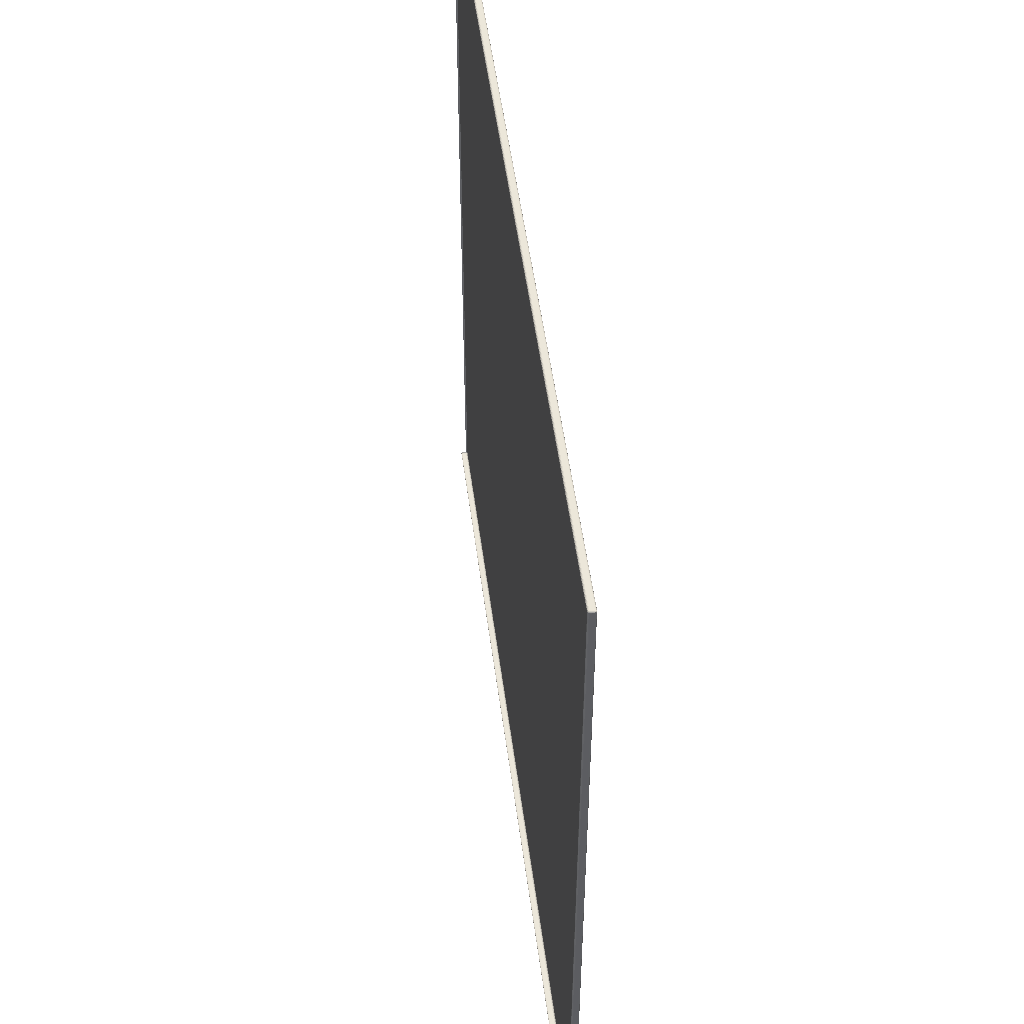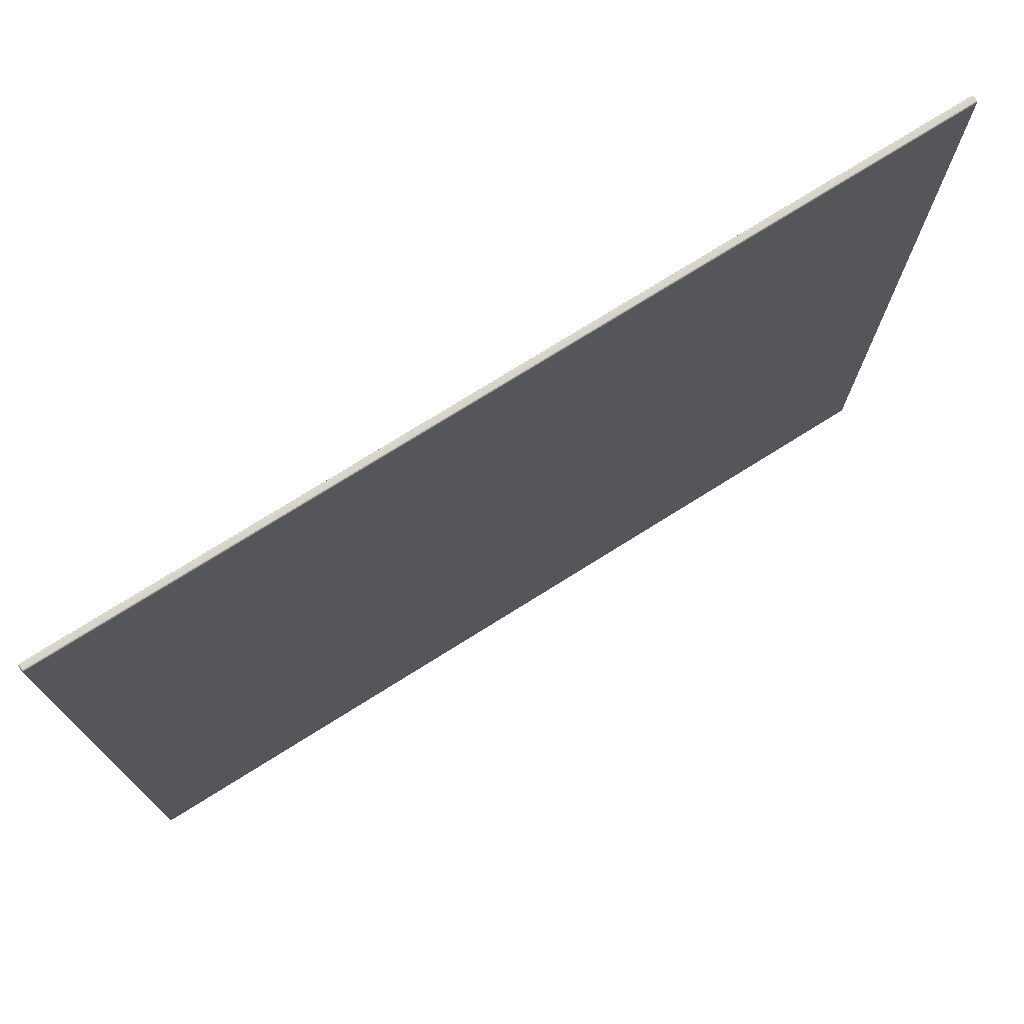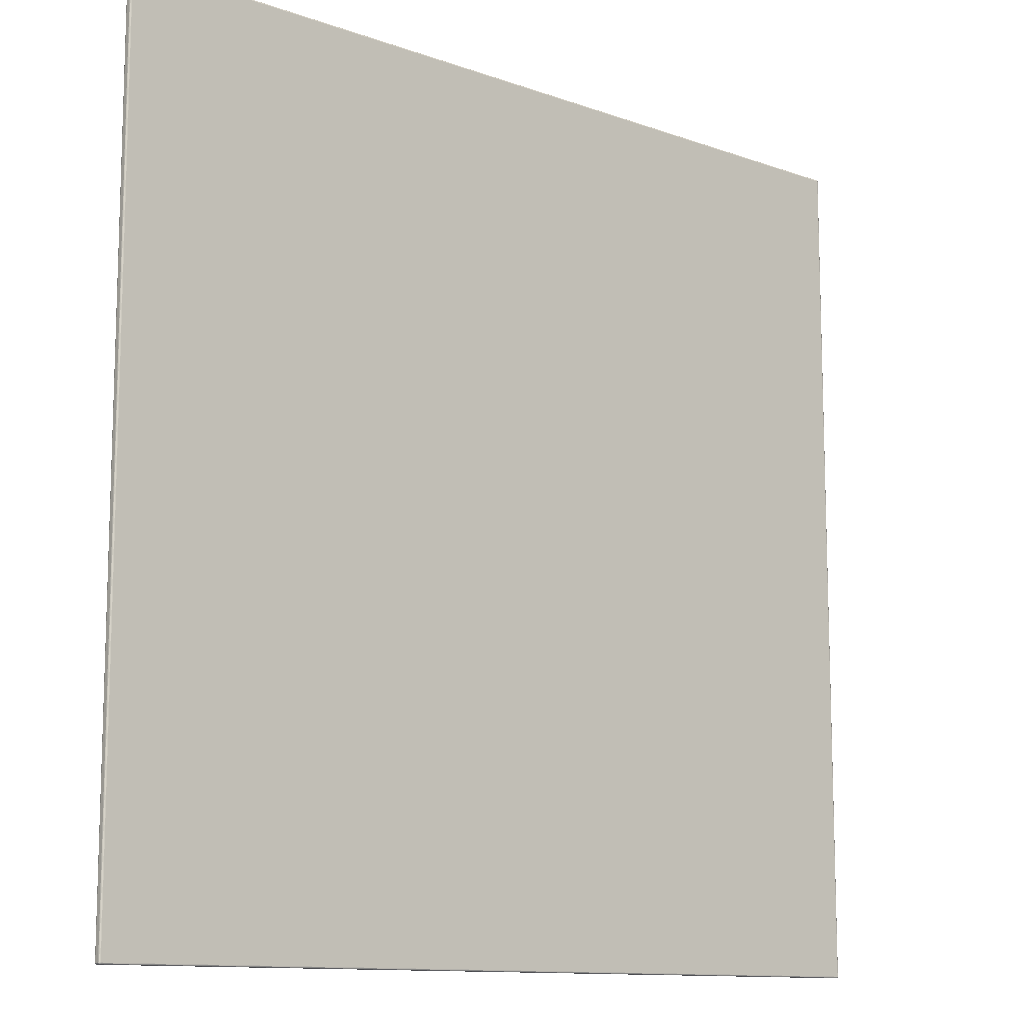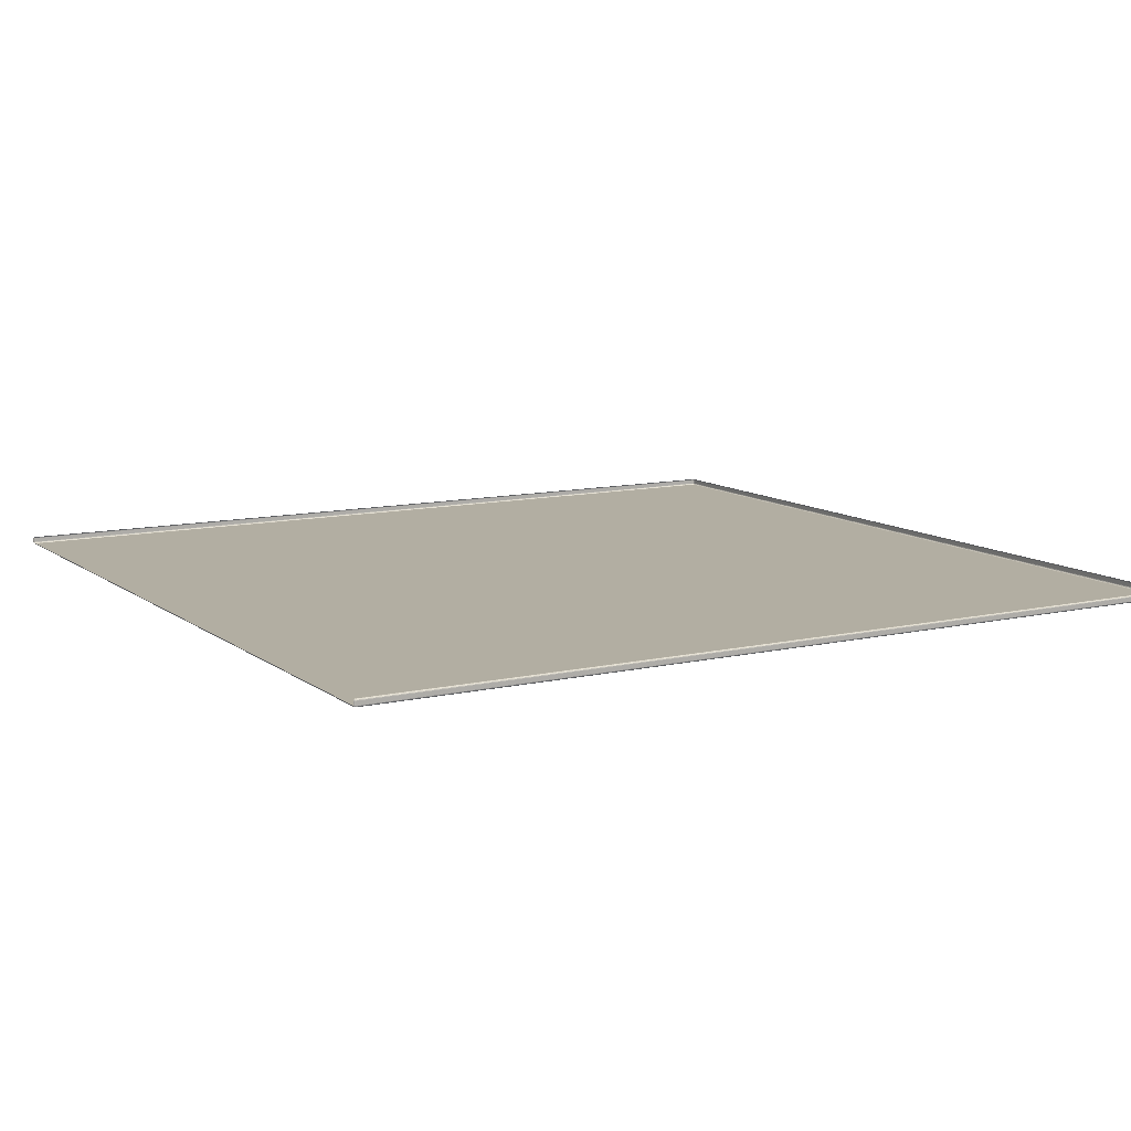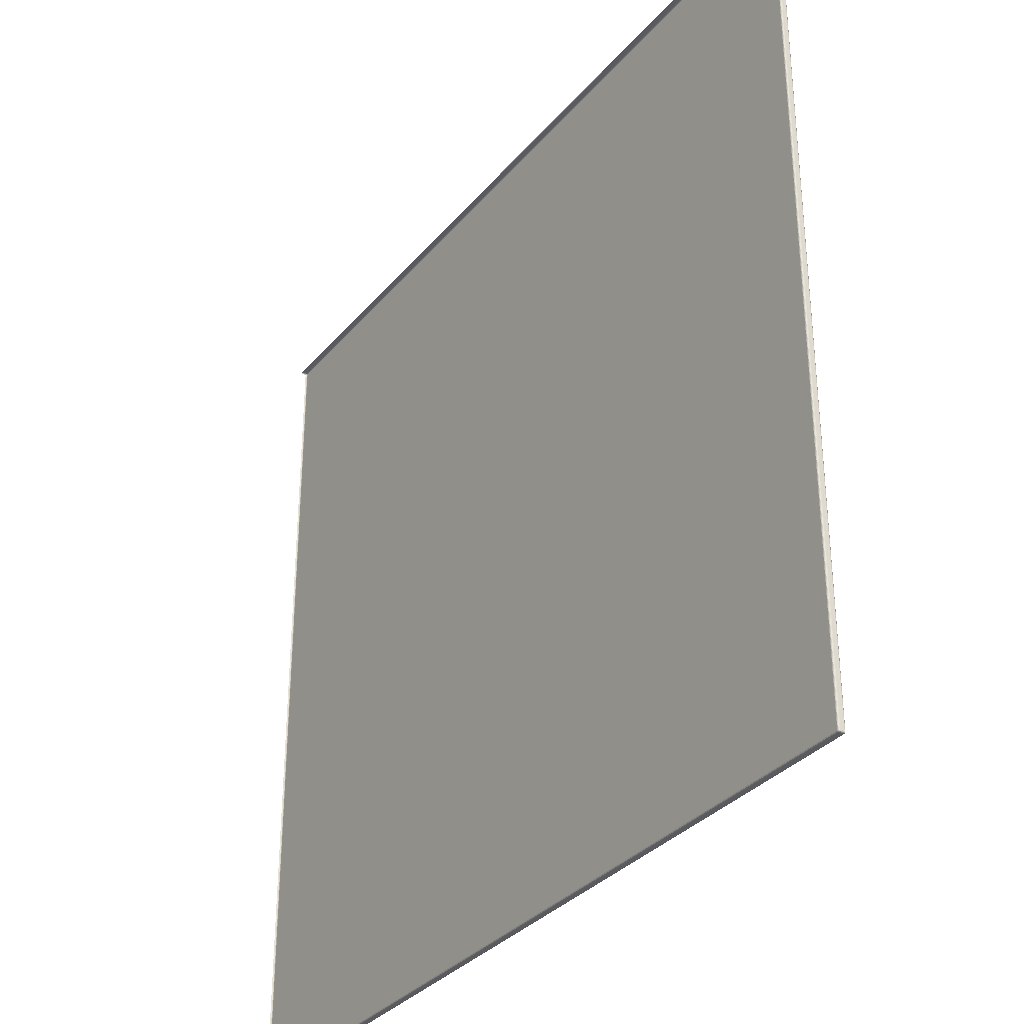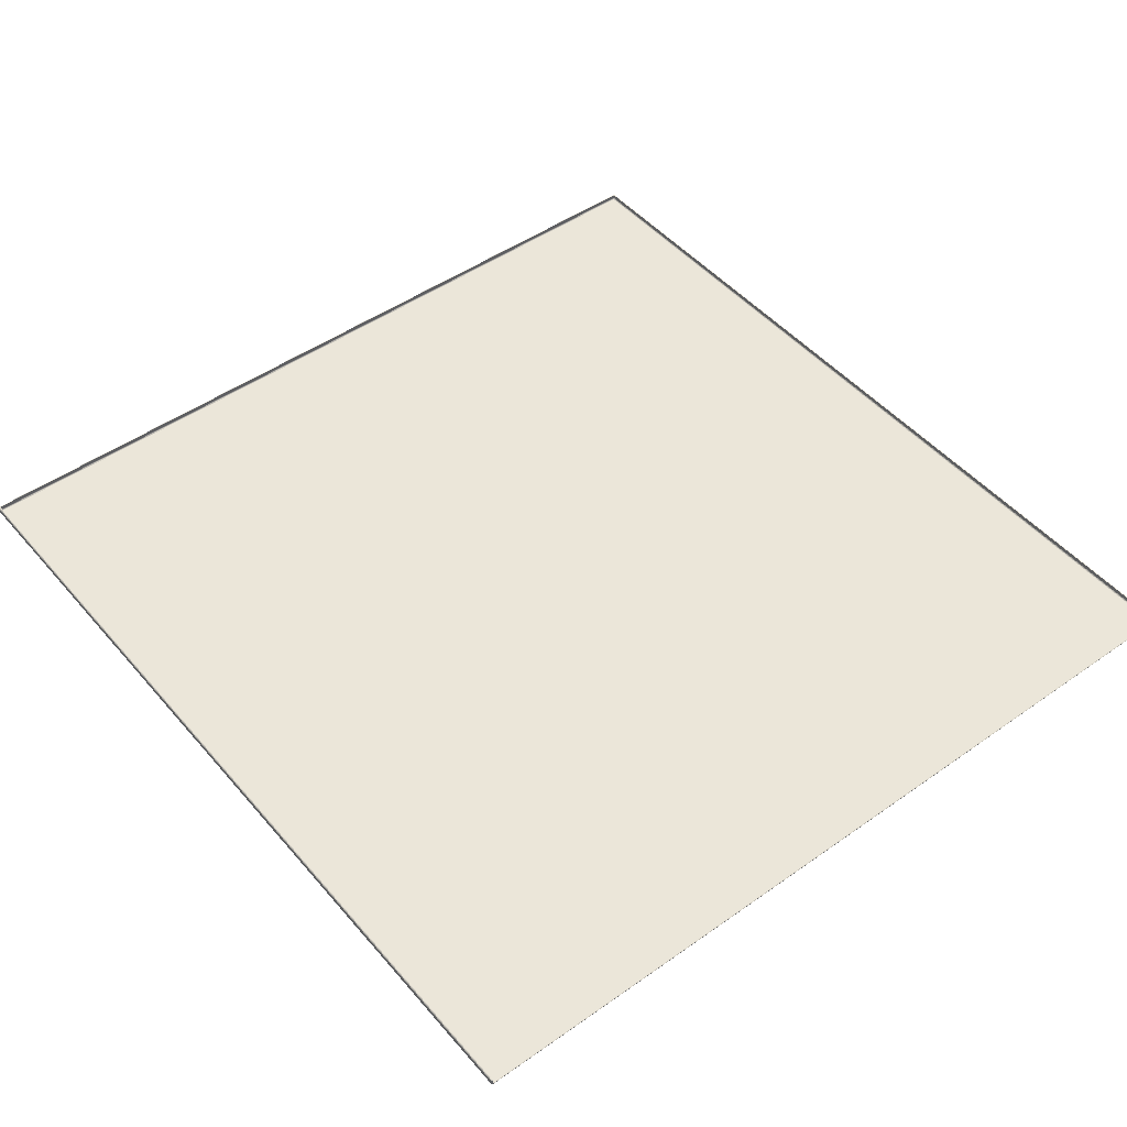
<metadata>
{"format":"obj","ext":"obj","renderer":"f3d","projection":"perspective","resolution":1024,"background":"white","views":[{"elev":51.1,"azim":-97.4,"up":"+Z"},{"elev":75.5,"azim":-32.0,"up":"+Z"},{"elev":-11.6,"azim":-41.0,"up":"+Z"},{"elev":10.7,"azim":150.1,"up":"+Y"},{"elev":-32.8,"azim":-123.3,"up":"+Z"},{"elev":48.0,"azim":51.6,"up":"+Y"}]}
</metadata>
<code>
g ___
v 132 -0.6 129
v -132 -0.6 129.1
v -132 0.6 129.1
v 132 0.6 129
v 132 -0.7913 129
v -132 -0.7913 129
v -132.1 -0.7768 129
v -132.1 -0.7353 129
v -132.2 -0.6732 129
v -132.2 -0.6 129
v -132.2 0.6 129
v -132.2 0.6732 129
v -132.1 0.7353 129
v -132.1 0.7768 129
v -132 0.7913 129
v 132 0.7913 129
v 132.1 0.7768 129
v 132.1 0.7353 129
v 132.2 0.6732 129
v 132.2 0.6 129
v 132.2 -0.6 129
v 132.2 -0.6732 129
v 132.1 -0.7353 129
v 132.1 -0.7768 129
v 132 -0.9536 128.9
v -132 -0.9536 128.9
v -132.1 -0.9266 128.9
v -132.2 -0.85 128.9
v -132.3 -0.7353 128.9
v -132.4 -0.6 128.9
v -132.4 0.6 128.9
v -132.3 0.7353 128.9
v -132.2 0.85 128.9
v -132.1 0.9266 128.9
v -132 0.9536 128.9
v 132 0.9536 128.9
v 132.1 0.9266 128.9
v 132.3 0.85 128.9
v 132.3 0.7353 128.9
v 132.4 0.6 128.9
v 132.4 -0.6 128.9
v 132.3 -0.7353 128.9
v 132.3 -0.85 128.9
v 132.1 -0.9266 128.9
v 132 -1.062 128.7
v -132 -1.062 128.7
v -132.2 -1.027 128.7
v -132.3 -0.9266 128.7
v -132.4 -0.7768 128.7
v -132.5 -0.6 128.7
v -132.5 0.6 128.7
v -132.4 0.7768 128.7
v -132.3 0.9266 128.7
v -132.2 1.027 128.7
v -132 1.062 128.7
v 132 1.062 128.7
v 132.2 1.027 128.7
v 132.3 0.9266 128.7
v 132.4 0.7768 128.7
v 132.5 0.6 128.7
v 132.5 -0.6 128.7
v 132.4 -0.7768 128.7
v 132.3 -0.9266 128.7
v 132.2 -1.027 128.7
v 132 -1.1 128.5
v -132 -1.1 128.6
v -132.2 -1.062 128.6
v -132.4 -0.9536 128.6
v -132.5 -0.7913 128.6
v -132.5 -0.6 128.6
v -132.5 0.6 128.6
v -132.5 0.7913 128.6
v -132.4 0.9536 128.6
v -132.2 1.062 128.6
v -132 1.1 128.6
v 132 1.1 128.5
v 132.2 1.062 128.5
v 132.4 0.9536 128.5
v 132.5 0.7913 128.5
v 132.5 0.6 128.5
v 132.5 -0.6 128.5
v 132.5 -0.7913 128.5
v 132.4 -0.9536 128.5
v 132.2 -1.062 128.5
v 132 -1.1 -128.6
v -132 -1.1 -128.5
v -132.2 -1.062 -128.5
v -132.4 -0.9536 -128.5
v -132.5 -0.7913 -128.5
v -132.5 -0.6 -128.5
v -132.5 0.6 -128.5
v -132.5 0.7913 -128.5
v -132.4 0.9536 -128.5
v -132.2 1.062 -128.5
v -132 1.1 -128.5
v 132 1.1 -128.6
v 132.2 1.062 -128.6
v 132.4 0.9536 -128.6
v 132.5 0.7913 -128.6
v 132.5 0.6 -128.6
v 132.5 -0.6 -128.6
v 132.5 -0.7913 -128.6
v 132.4 -0.9536 -128.6
v 132.2 -1.062 -128.6
v 132 -1.062 -128.7
v -132 -1.062 -128.7
v -132.2 -1.027 -128.7
v -132.3 -0.9266 -128.7
v -132.4 -0.7768 -128.7
v -132.5 -0.6 -128.7
v -132.5 0.6 -128.7
v -132.4 0.7768 -128.7
v -132.3 0.9266 -128.7
v -132.2 1.027 -128.7
v -132 1.062 -128.7
v 132 1.062 -128.7
v 132.2 1.027 -128.7
v 132.3 0.9266 -128.7
v 132.4 0.7768 -128.7
v 132.5 0.6 -128.7
v 132.5 -0.6 -128.7
v 132.4 -0.7768 -128.7
v 132.3 -0.9266 -128.7
v 132.2 -1.027 -128.7
v 132 -0.9536 -128.9
v -132 -0.9536 -128.9
v -132.1 -0.9266 -128.9
v -132.3 -0.85 -128.9
v -132.3 -0.7353 -128.9
v -132.4 -0.6 -128.9
v -132.4 0.6 -128.9
v -132.3 0.7353 -128.9
v -132.3 0.85 -128.9
v -132.1 0.9266 -128.9
v -132 0.9536 -128.9
v 132 0.9536 -128.9
v 132.1 0.9266 -128.9
v 132.2 0.85 -128.9
v 132.3 0.7353 -128.9
v 132.4 0.6 -128.9
v 132.4 -0.6 -128.9
v 132.3 -0.7353 -128.9
v 132.2 -0.85 -128.9
v 132.1 -0.9266 -128.9
v 132 -0.7913 -129
v -132 -0.7913 -129
v -132.1 -0.7768 -129
v -132.1 -0.7353 -129
v -132.2 -0.6732 -129
v -132.2 -0.6 -129
v -132.2 0.6 -129
v -132.2 0.6732 -129
v -132.1 0.7353 -129
v -132.1 0.7768 -129
v -132 0.7913 -129
v 132 0.7913 -129
v 132.1 0.7768 -129
v 132.1 0.7353 -129
v 132.2 0.6732 -129
v 132.2 0.6 -129
v 132.2 -0.6 -129
v 132.2 -0.6732 -129
v 132.1 -0.7353 -129
v 132.1 -0.7768 -129
v 132 -0.6 -129.1
v -132 -0.6 -129
v -132 0.6 -129
v 132 0.6 -129.1
f 2 6 5 1
f 6 26 25 5
f 26 46 45 25
f 46 66 65 45
f 66 86 85 65
f 86 106 105 85
f 106 126 125 105
f 126 146 145 125
f 146 166 165 145
f 7 6 2
f 7 27 26 6
f 27 47 46 26
f 47 67 66 46
f 67 87 86 66
f 87 107 106 86
f 107 127 126 106
f 127 147 146 126
f 147 166 146
f 8 7 2
f 8 28 27 7
f 28 48 47 27
f 48 68 67 47
f 68 88 87 67
f 88 108 107 87
f 108 128 127 107
f 128 148 147 127
f 148 166 147
f 9 8 2
f 9 29 28 8
f 29 49 48 28
f 49 69 68 48
f 69 89 88 68
f 89 109 108 88
f 109 129 128 108
f 129 149 148 128
f 149 166 148
f 10 9 2
f 10 30 29 9
f 30 50 49 29
f 50 70 69 49
f 70 90 89 69
f 90 110 109 89
f 110 130 129 109
f 130 150 149 129
f 150 166 149
f 3 11 10 2
f 11 31 30 10
f 31 51 50 30
f 51 71 70 50
f 71 91 90 70
f 91 111 110 90
f 111 131 130 110
f 131 151 150 130
f 151 167 166 150
f 12 11 3
f 12 32 31 11
f 32 52 51 31
f 52 72 71 51
f 72 92 91 71
f 92 112 111 91
f 112 132 131 111
f 132 152 151 131
f 152 167 151
f 13 12 3
f 13 33 32 12
f 33 53 52 32
f 53 73 72 52
f 73 93 92 72
f 93 113 112 92
f 113 133 132 112
f 133 153 152 132
f 153 167 152
f 14 13 3
f 14 34 33 13
f 34 54 53 33
f 54 74 73 53
f 74 94 93 73
f 94 114 113 93
f 114 134 133 113
f 134 154 153 133
f 154 167 153
f 15 14 3
f 15 35 34 14
f 35 55 54 34
f 55 75 74 54
f 75 95 94 74
f 95 115 114 94
f 115 135 134 114
f 135 155 154 134
f 155 167 154
f 4 16 15 3
f 16 36 35 15
f 36 56 55 35
f 56 76 75 55
f 4 3 2 1
f 96 116 115 95
f 116 136 135 115
f 136 156 155 135
f 156 168 167 155
f 17 16 4
f 17 37 36 16
f 37 57 56 36
f 57 77 76 56
f 85 105 124 104
f 97 117 116 96
f 117 137 136 116
f 137 157 156 136
f 157 168 156
f 18 17 4
f 18 38 37 17
f 38 58 57 37
f 58 78 77 57
f 105 125 144 124
f 98 118 117 97
f 118 138 137 117
f 138 158 157 137
f 158 168 157
f 19 18 4
f 19 39 38 18
f 39 59 58 38
f 59 79 78 58
f 125 145 164 144
f 99 119 118 98
f 119 139 138 118
f 139 159 158 138
f 159 168 158
f 20 19 4
f 20 40 39 19
f 40 60 59 39
f 60 80 79 59
f 145 165 164
f 100 120 119 99
f 120 140 139 119
f 140 160 159 139
f 160 168 159
f 1 21 20 4
f 21 41 40 20
f 41 61 60 40
f 61 81 80 60
f 166 167 168 165
f 101 121 120 100
f 121 141 140 120
f 141 161 160 140
f 161 165 168 160
f 22 21 1
f 22 42 41 21
f 42 62 61 41
f 62 82 81 61
f 82 102 101 81
f 102 122 121 101
f 122 142 141 121
f 142 162 161 141
f 162 165 161
f 23 22 1
f 23 43 42 22
f 43 63 62 42
f 63 83 82 62
f 83 103 102 82
f 103 123 122 102
f 123 143 142 122
f 143 163 162 142
f 163 165 162
f 24 23 1
f 24 44 43 23
f 44 64 63 43
f 64 84 83 63
f 84 104 103 83
f 104 124 123 103
f 124 144 143 123
f 144 164 163 143
f 164 165 163
f 5 24 1
f 5 25 44 24
f 25 45 64 44
f 45 65 84 64
f 65 85 104 84

</code>
